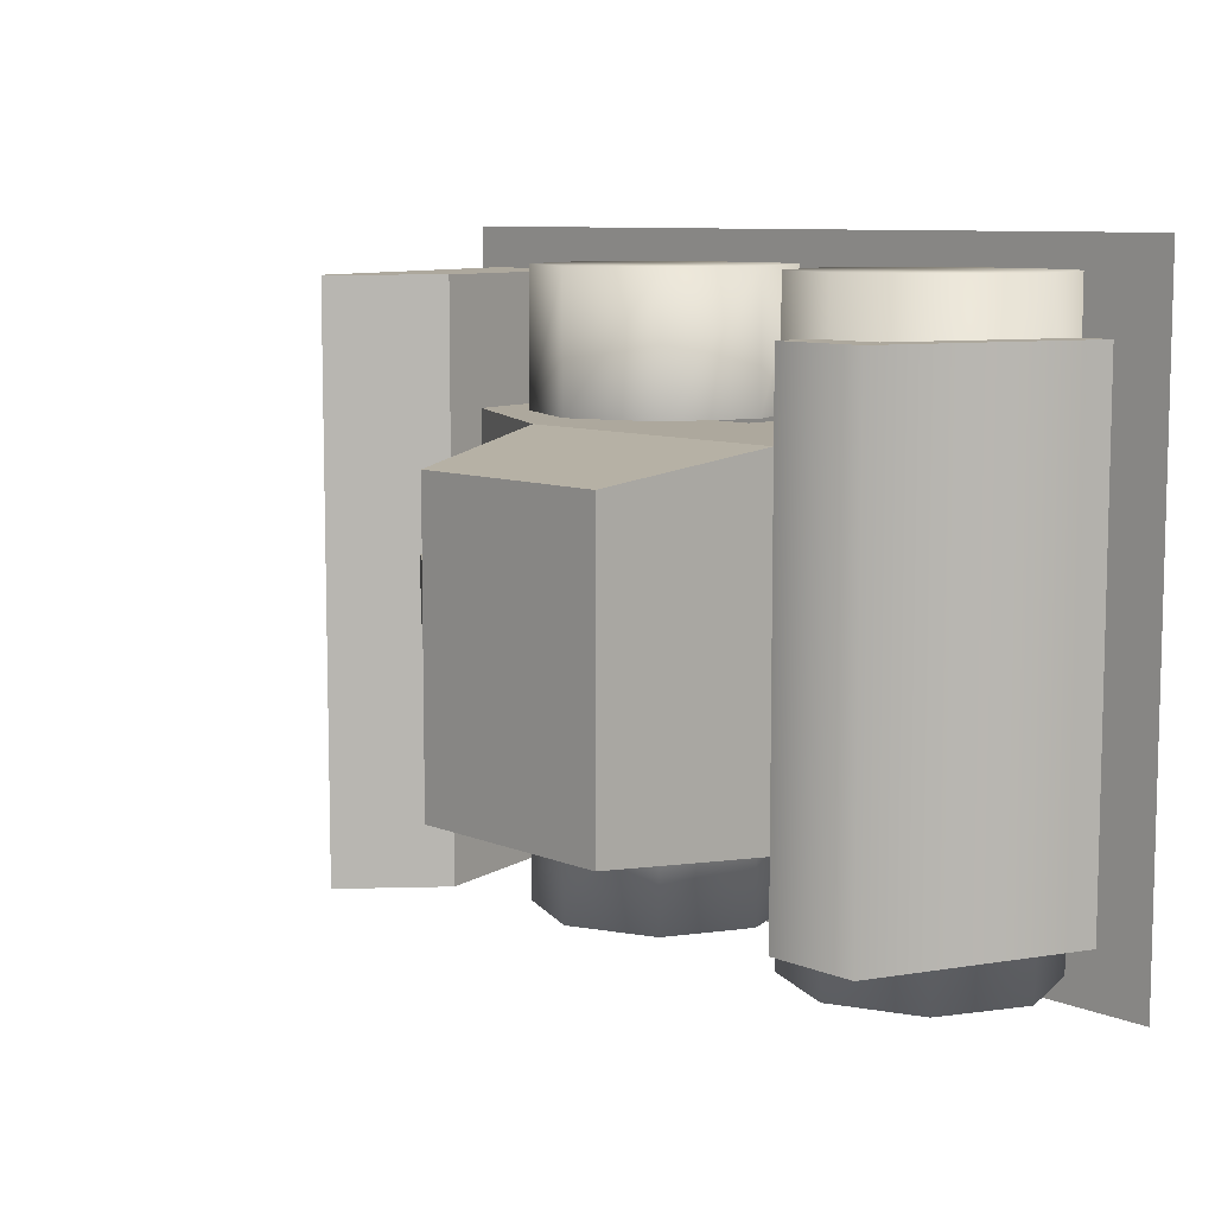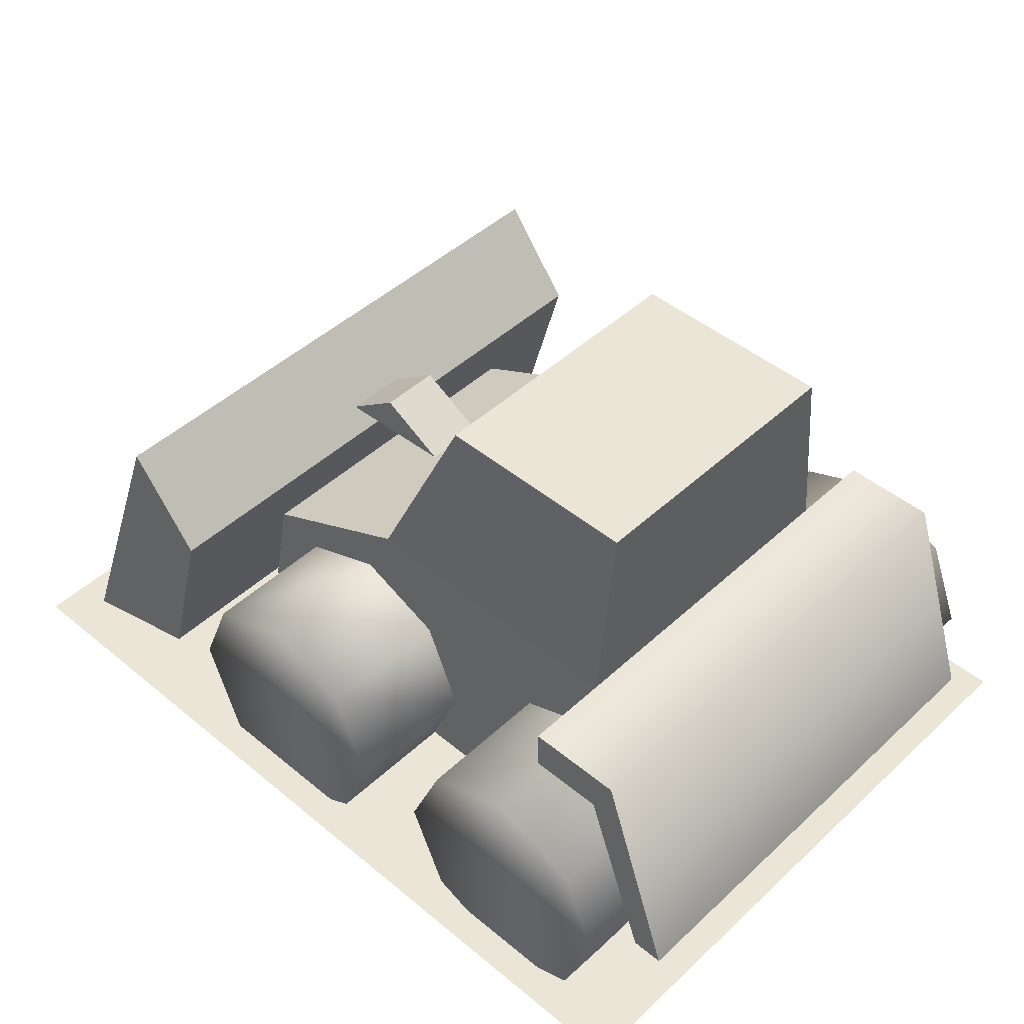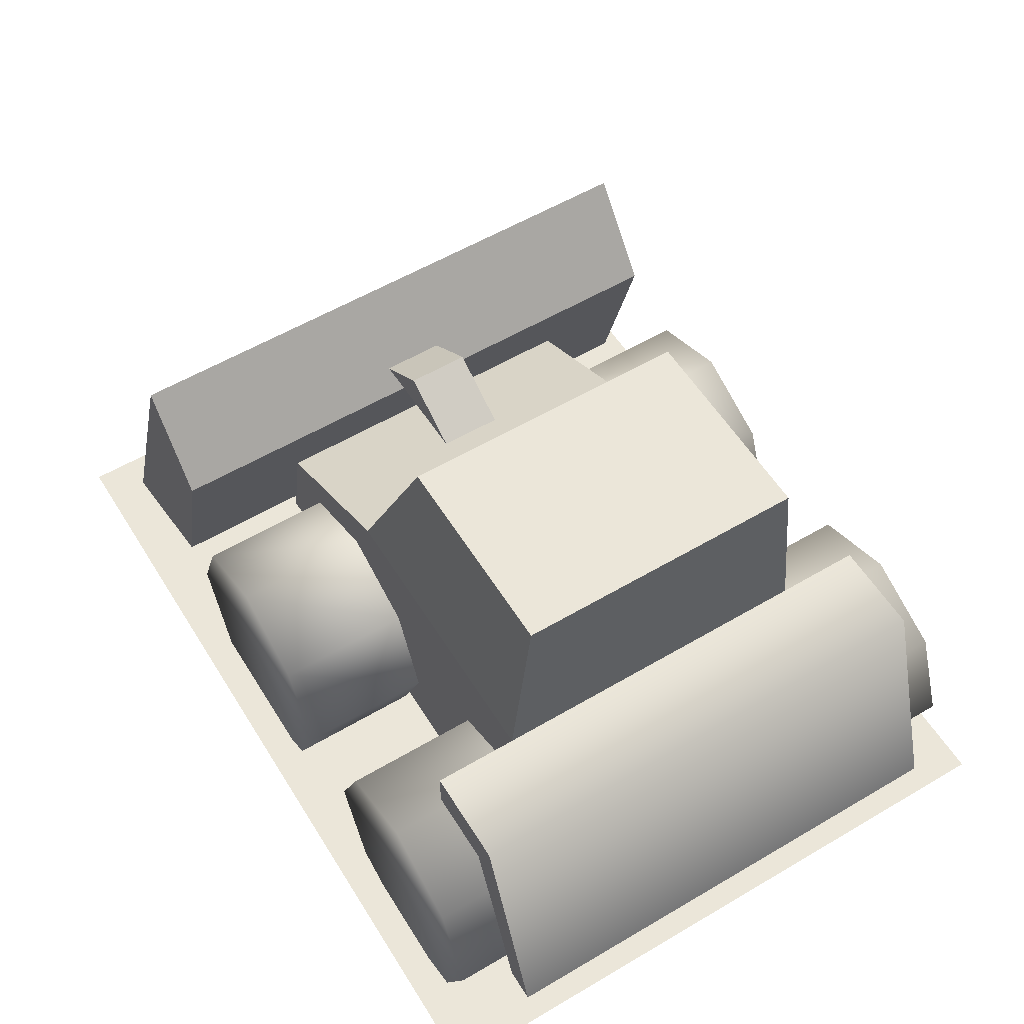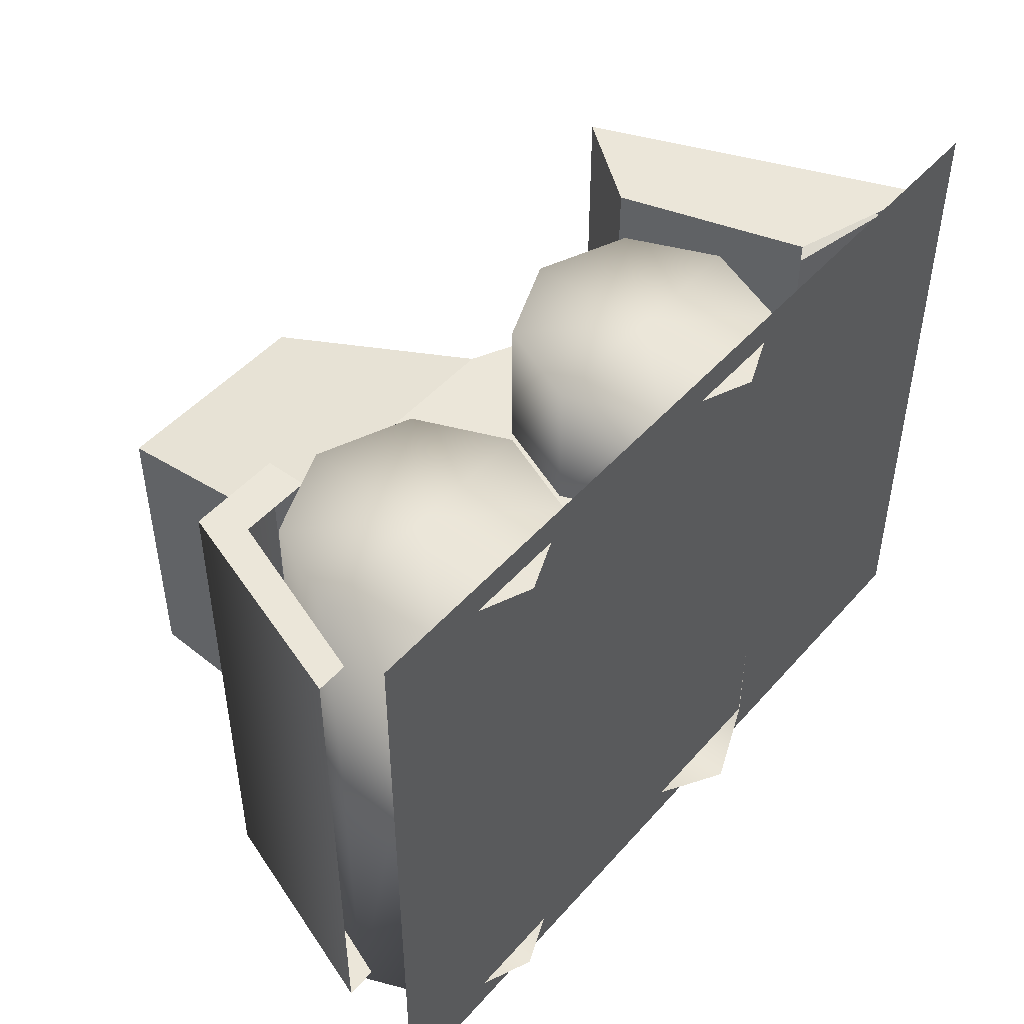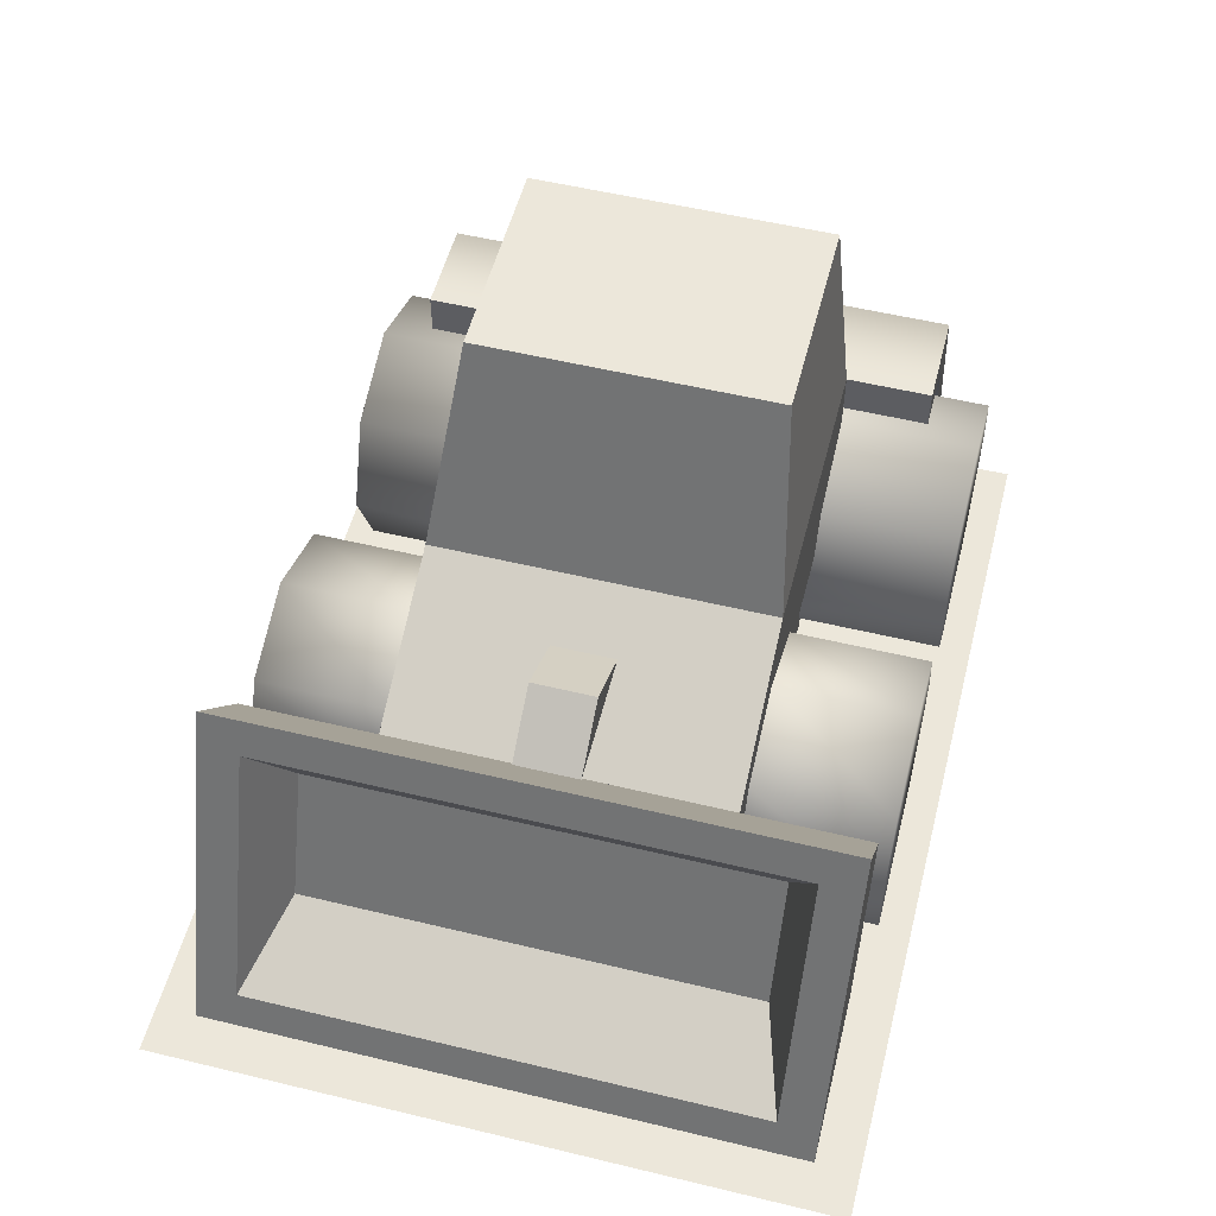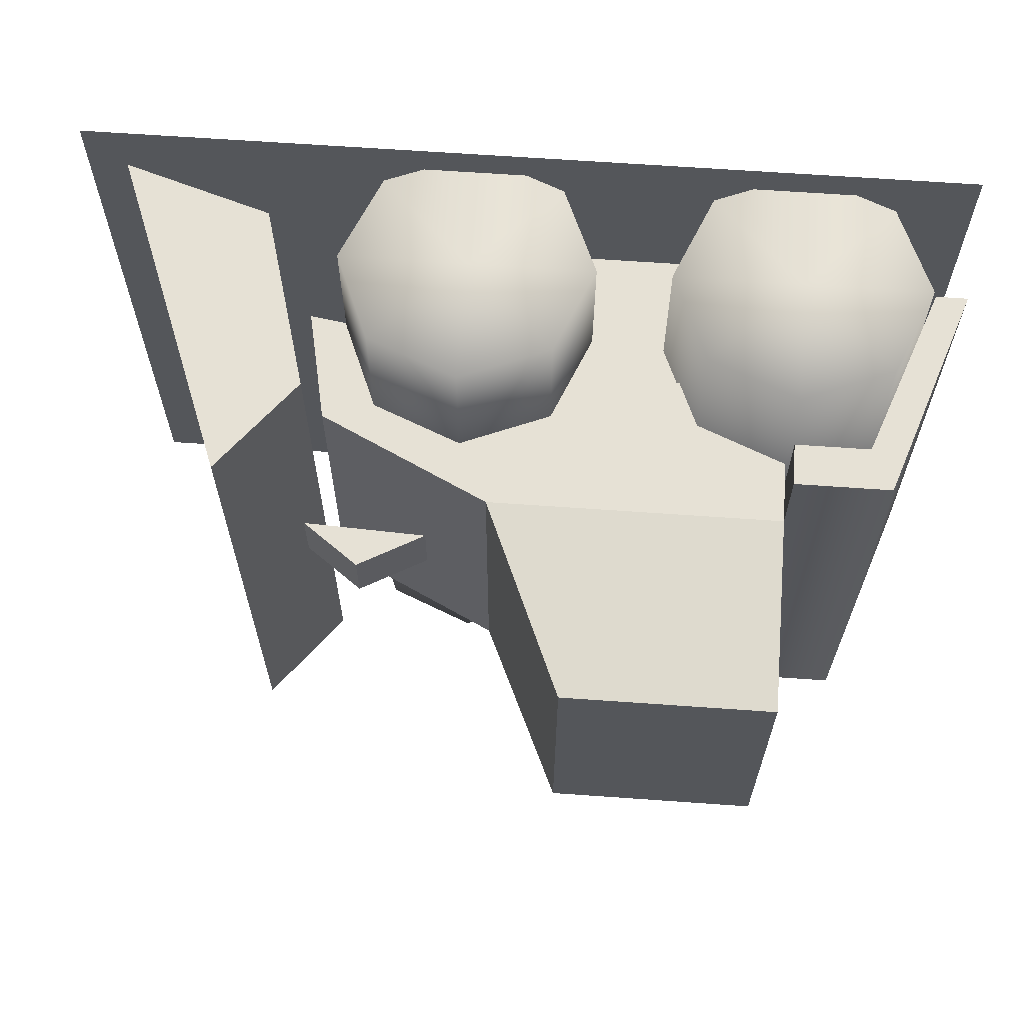
<metadata>
{"format":"obj","ext":"obj","renderer":"f3d","projection":"perspective","resolution":1024,"background":"white","views":[{"elev":8.7,"azim":-132.4,"up":"+Z"},{"elev":45.8,"azim":-136.6,"up":"+Y"},{"elev":56.7,"azim":-121.6,"up":"+Y"},{"elev":47.6,"azim":-51.0,"up":"+Z"},{"elev":53.9,"azim":104.4,"up":"+Y"},{"elev":64.8,"azim":-175.9,"up":"+Z"}]}
</metadata>
<code>
o polygon0
g polygon0
v -0.1855 0.6895 2
v -0.1855 0.6895 3.625
v -0.625 1.75 2
v -0.625 1.75 3.625
v -0.1855 2.811 2
v -0.1855 2.811 3.625
v 0.875 3.25 2
v 0.875 3.25 3.625
v 1.936 2.811 2
v 1.936 2.811 3.625
v 2.375 1.75 2
v 2.375 1.75 3.625
v 1.936 0.6895 2
v 1.936 0.6895 3.625
v -1.939 0.6895 3.625
v -1.939 0.6895 -3.625
v -1.5 1.75 3.625
v -1.5 1.75 -3.625
v -1.939 2.811 3.625
v -1.939 2.811 -3.625
v -3 3.25 3.625
v -3 3.25 -3.625
v -4.061 2.811 3.625
v -4.061 2.811 -3.625
v -4.5 1.75 3.625
v -4.5 1.75 -3.625
v -4.061 0.6895 3.625
v -4.061 0.6895 -3.625
v 1.936 0.5 -2
v 1.936 0.4934 -3.625
v 2.375 1.75 -2
v 2.375 1.75 -3.625
v 1.936 2.811 -2
v 1.936 2.811 -3.625
v 0.875 3.25 -2
v 0.875 3.25 -3.625
v -0.1855 2.811 -2
v -0.1855 2.811 -3.625
v -0.625 1.75 -2
v -0.625 1.75 -3.625
v -0.1855 0.6895 -2
v -0.1855 0.6895 -3.625
v -1.5 1.75 3.625
v -1.939 2.811 3.625
v -3 1.75 3.625
v -3 3.25 3.625
v -4.061 2.811 3.625
v -1.939 2.811 -3.625
v -1.5 1.75 -3.625
v -3 1.75 -3.625
v -1.939 0.6895 -3.625
v -3 0.25 -3.625
v -3 0.25 -3.625
v -4.061 0.6895 -3.625
v -3 1.75 -3.625
v -4.5 1.75 -3.625
v -4.061 2.811 -3.625
v 1.936 0.6895 3.625
v 2.375 1.75 3.625
v 0.875 1.75 3.625
v 1.936 2.811 3.625
v 0.875 3.25 3.625
v 1.936 2.811 -3.625
v 2.375 1.75 -3.625
v 0.875 1.75 -3.625
v 1.936 0.4934 -3.625
v 0.875 0.0542 -3.625
v 0.875 0.0542 -3.625
v -0.1855 0.6895 -3.625
v 0.875 1.75 -3.625
v -0.625 1.75 -3.625
v -0.1855 2.811 -3.625
v -1.5 1.75 3.625
v -3 1.75 3.625
v -1.939 0.6895 3.625
v -3 0.25 3.625
v -3 0.25 3.625
v -3 1.75 3.625
v -4.061 0.6895 3.625
v -4.5 1.75 3.625
v -4.061 2.811 -3.625
v -3 3.25 -3.625
v -3 1.75 -3.625
v -1.939 2.811 -3.625
v 1.936 0.6895 3.625
v 0.875 1.75 3.625
v 0.875 0.25 3.625
v -0.1855 0.6895 3.625
v -0.1855 0.6895 3.625
v 0.875 1.75 3.625
v -0.625 1.75 3.625
v -0.1855 2.811 3.625
v -0.1855 2.811 -3.625
v 0.875 3.25 -3.625
v 0.875 1.75 -3.625
v 1.936 2.811 -3.625
v -2 0.5 -1.875
v -2 2.152 -1.875
v 0.125 2.152 -1.875
v 0.125 0.5 -1.875
v -2 0.5 1.875
v 0.125 0.5 1.875
v 0.125 2.5 1.875
v -2 2.5 1.875
v -4.061 2.811 3.625
v -4.5 1.75 3.625
v -3 1.75 3.625
v 0.875 3.25 3.625
v -0.1855 2.811 3.625
v 0.875 1.75 3.625
f 1 2 3
f 2 4 3
f 3 4 5
f 4 6 5
f 5 6 7
f 6 8 7
f 7 8 9
f 8 10 9
f 9 10 11
f 10 12 11
f 11 12 13
f 12 14 13
f 15 16 17
f 16 18 17
f 17 18 19
f 18 20 19
f 19 20 21
f 20 22 21
f 21 22 23
f 22 24 23
f 23 24 25
f 24 26 25
f 25 26 27
f 26 28 27
f 29 30 31
f 30 32 31
f 31 32 33
f 32 34 33
f 33 34 35
f 34 36 35
f 35 36 37
f 36 38 37
f 37 38 39
f 38 40 39
f 39 40 41
f 40 42 41
f 43 44 45
f 44 46 45
f 45 46 47
f 48 49 50
f 49 51 50
f 50 51 52
f 53 54 55
f 54 56 55
f 55 56 57
f 58 59 60
f 59 61 60
f 60 61 62
f 63 64 65
f 64 66 65
f 65 66 67
f 68 69 70
f 69 71 70
f 70 71 72
f 73 74 75
f 74 76 75
f 77 78 79
f 78 80 79
f 81 82 83
f 82 84 83
f 85 86 87
f 86 88 87
f 89 90 91
f 90 92 91
f 93 94 95
f 94 96 95
f 97 98 99
f 99 100 97
f 101 102 103
f 103 104 101
f 105 106 107
f 108 109 110
o polygon1
g polygon1
v 3.733 1.528 -2.678
v 4.84 1.017 -3.032
v 3.128 3.073 -2.678
v 3.66 4.083 -3.032
v 3.66 4.083 3.032
v 4.84 1.017 3.032
v 3.128 3.073 2.678
v 3.733 1.528 2.678
v 3.733 1.528 -2.678
v 3.733 1.528 2.678
v 4.84 1.017 3.032
v 4.84 1.017 -3.032
v 3.128 3.073 -2.678
v 3.128 3.073 2.678
v 3.733 1.528 2.678
v 3.733 1.528 -2.678
v 3.66 4.083 -3.032
v 3.66 4.083 3.032
v 3.128 3.073 2.678
v 3.128 3.073 -2.678
v -4.125 4 -3
v -3.875 3.5 -3
v -4.625 1.429 -3
v -5 1.429 -3
v -3.875 3.5 3
v -4.125 4 3
v -5 1.429 3
v -4.625 1.429 3
v -3 3.5 -3
v -3.875 3.5 -3
v -4.125 4 -3
v -3 4 -3
v -3 4 3
v -4.125 4 3
v -3.875 3.5 3
v -3 3.5 3
v 0.5 1.998 -2
v 0.5 4 -2
v 2.541 3 -2
v 2.823 1.642 -2
v 0.5 4 2
v 0.5 1.998 2
v 2.823 1.642 2
v 2.541 3 2
v 3.25 1.157 -3.5
v 3.25 1.157 3.5
v 2.625 3.386 3.5
v 2.625 3.386 -3.5
v 2.625 3.386 -3.5
v 3.5 4.501 -3.5
v 5 0.5999 -3.5
v 3.25 1.157 -3.5
v 3.25 1.157 3.5
v 5 0.5999 3.5
v 3.5 4.501 3.5
v 2.625 3.386 3.5
f 111 112 113
f 112 114 113
f 115 116 117
f 116 118 117
f 119 120 121
f 121 122 119
f 123 124 125
f 125 126 123
f 127 128 129
f 129 130 127
f 131 132 133
f 133 134 131
f 135 136 137
f 137 138 135
f 139 140 141
f 141 142 139
f 143 144 145
f 145 146 143
f 147 148 149
f 149 150 147
f 151 152 153
f 153 154 151
f 155 156 157
f 157 158 155
f 159 160 161
f 161 162 159
f 163 164 165
f 165 166 163
o polygon2
g polygon2
v -4.125 4 3
v -4.125 4 -3
v -5 1.429 -3
v -5 1.429 3
v -3 4 -3
v -3 4 3
v -3 3.5 3
v -3 3.5 -3
v -3 4 -3
v -4.125 4 -3
v -4.125 4 3
v -3 4 3
v 2.116 4.205 0.375
v 2.116 4.205 -0.375
v 1.295 3.747 -0.375
v 1.295 3.747 0.375
v 2.821 3.681 0.375
v 2.821 3.681 -0.375
v 2.116 4.205 -0.375
v 2.116 4.205 0.375
v -3 4 2
v 0.5 4 2
v -0.5 6.282 1.75
v -3 6.282 1.75
v -3 4 -2
v -3 4 2
v -3 6.282 1.75
v -3 6.282 -1.75
v 0.5 4 -2
v -3 4 -2
v -3 6.282 -1.75
v -0.5 6.282 -1.75
v 0.5 4 2
v 0.5 4 -2
v -0.5 6.282 -1.75
v -0.5 6.282 1.75
v -3 4 2
v -3 2.25 2
v 0.5 2.25 2
v 0.5 4 2
v 0.5 2.25 -2
v -3 2.25 -2
v -3 4 -2
v 0.5 4 -2
v -0.5 6.282 1.75
v -0.5 6.282 -1.75
v -3 6.282 -1.75
v -3 6.282 1.75
v 0.5 4 2
v 2.541 3 2
v 2.541 3 -2
v 0.5 4 -2
v 3.5 4.501 3.5
v 5 0.5999 3.5
v 4.84 1.017 3.032
v 3.66 4.083 3.032
v 3.5 4.501 -3.5
v 3.5 4.501 3.5
v 3.66 4.083 3.032
v 3.66 4.083 -3.032
v 5 0.5999 -3.5
v 3.5 4.501 -3.5
v 3.66 4.083 -3.032
v 4.84 1.017 -3.032
v 5 0.5999 3.5
v 5 0.5999 -3.5
v 4.84 1.017 -3.032
v 4.84 1.017 3.032
v 2.625 3.386 3.5
v 3.5 4.501 3.5
v 3.5 4.501 -3.5
v 2.625 3.386 -3.5
v 1.295 3.747 -0.375
v 2.116 4.205 -0.375
v 2.821 3.681 -0.375
v 2.821 3.681 0.375
v 2.116 4.205 0.375
v 1.295 3.747 0.375
f 167 168 169
f 169 170 167
f 171 172 173
f 173 174 171
f 175 176 177
f 177 178 175
f 179 180 181
f 181 182 179
f 183 184 185
f 185 186 183
f 187 188 189
f 189 190 187
f 191 192 193
f 193 194 191
f 195 196 197
f 197 198 195
f 199 200 201
f 201 202 199
f 203 204 205
f 205 206 203
f 207 208 209
f 209 210 207
f 211 212 213
f 213 214 211
f 215 216 217
f 217 218 215
f 219 220 221
f 221 222 219
f 223 224 225
f 225 226 223
f 227 228 229
f 229 230 227
f 231 232 233
f 233 234 231
f 235 236 237
f 237 238 235
f 239 240 241
f 242 243 244
o polygon3
g polygon3
v -5 0.5 4
v -4 0.5 3
v -5 0.5 -4
v -4 0.5 -3
v 5.5 0.5 -4
v 4.5 0.5 -3
v 5.5 0.5 4
v 4.5 0.5 3
v -5 0.5 4
v -4 0.5 3
v -4 0.5 3
v 4.5 0.5 3
v 4.5 0.5 -3
v -4 0.5 -3
f 245 246 247
f 246 248 247
f 247 248 249
f 248 250 249
f 249 250 251
f 250 252 251
f 251 252 253
f 252 254 253
f 255 256 257
f 257 258 255

</code>
